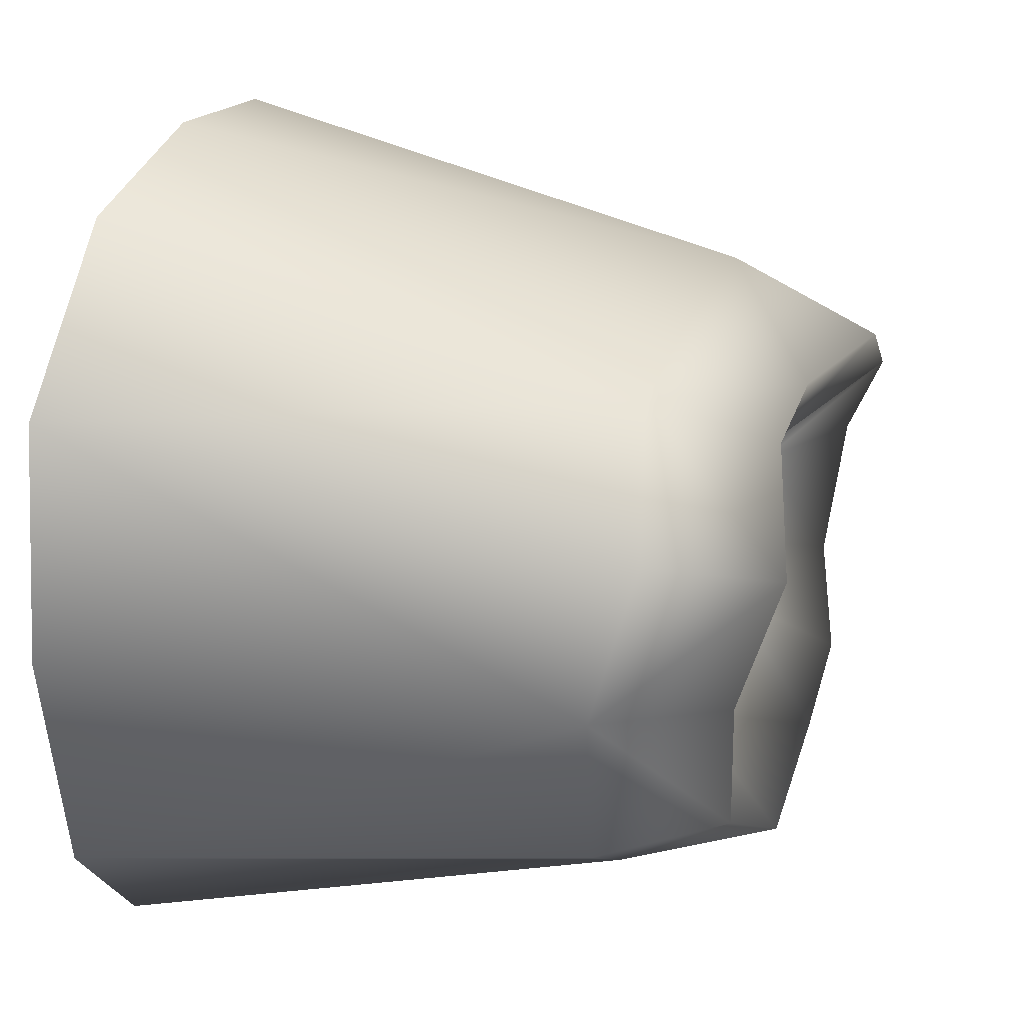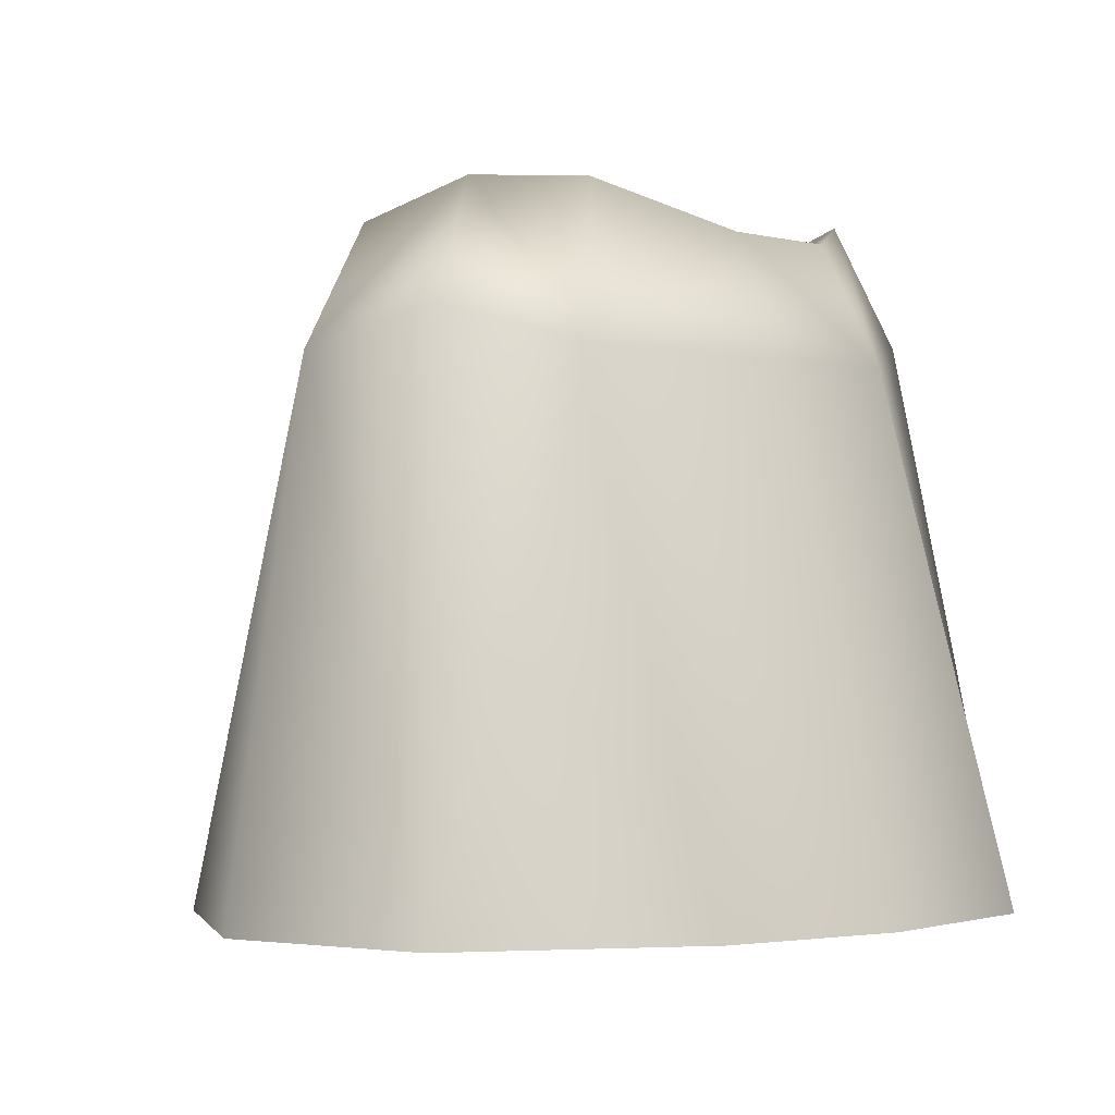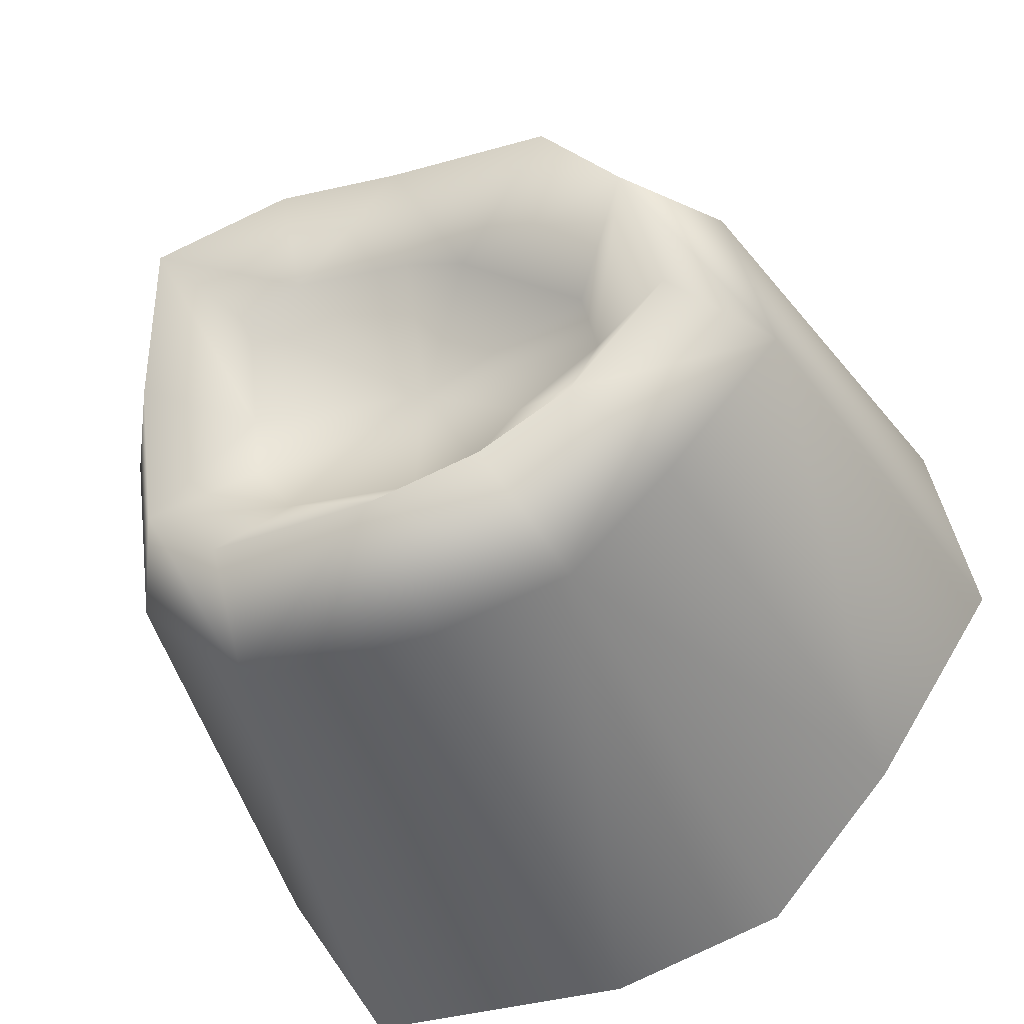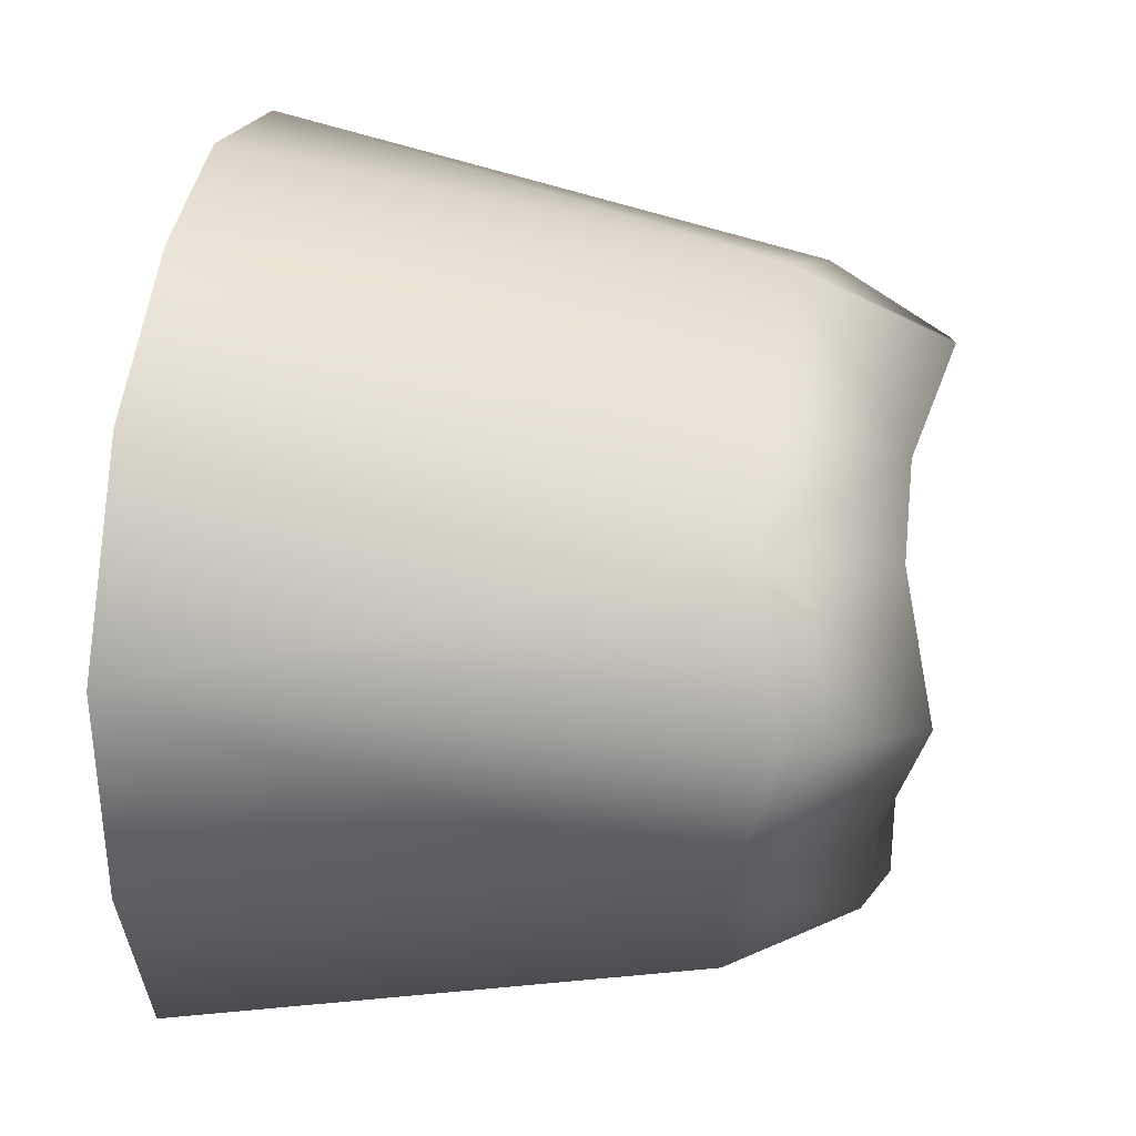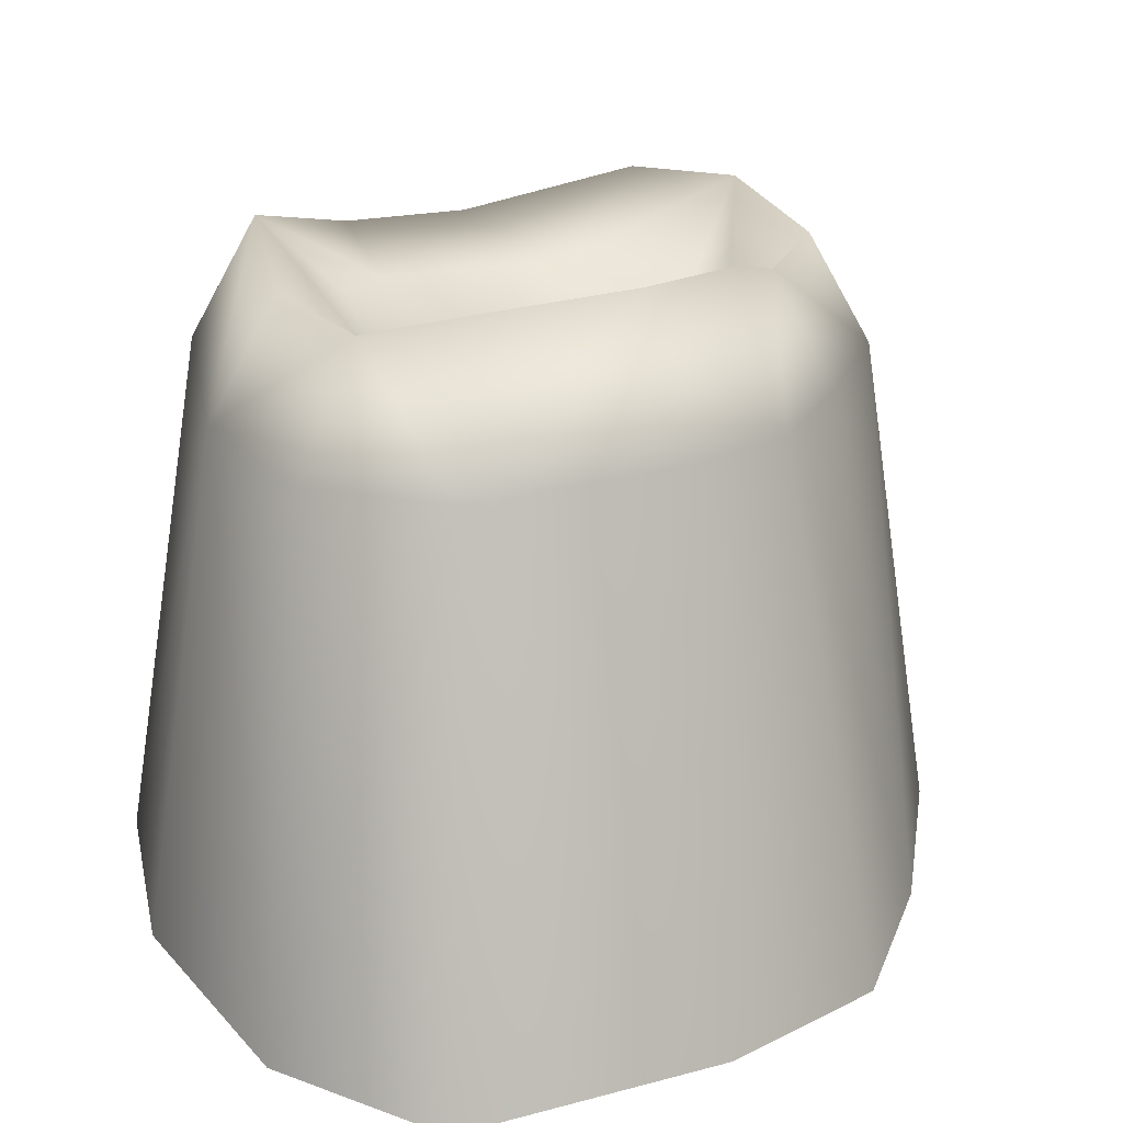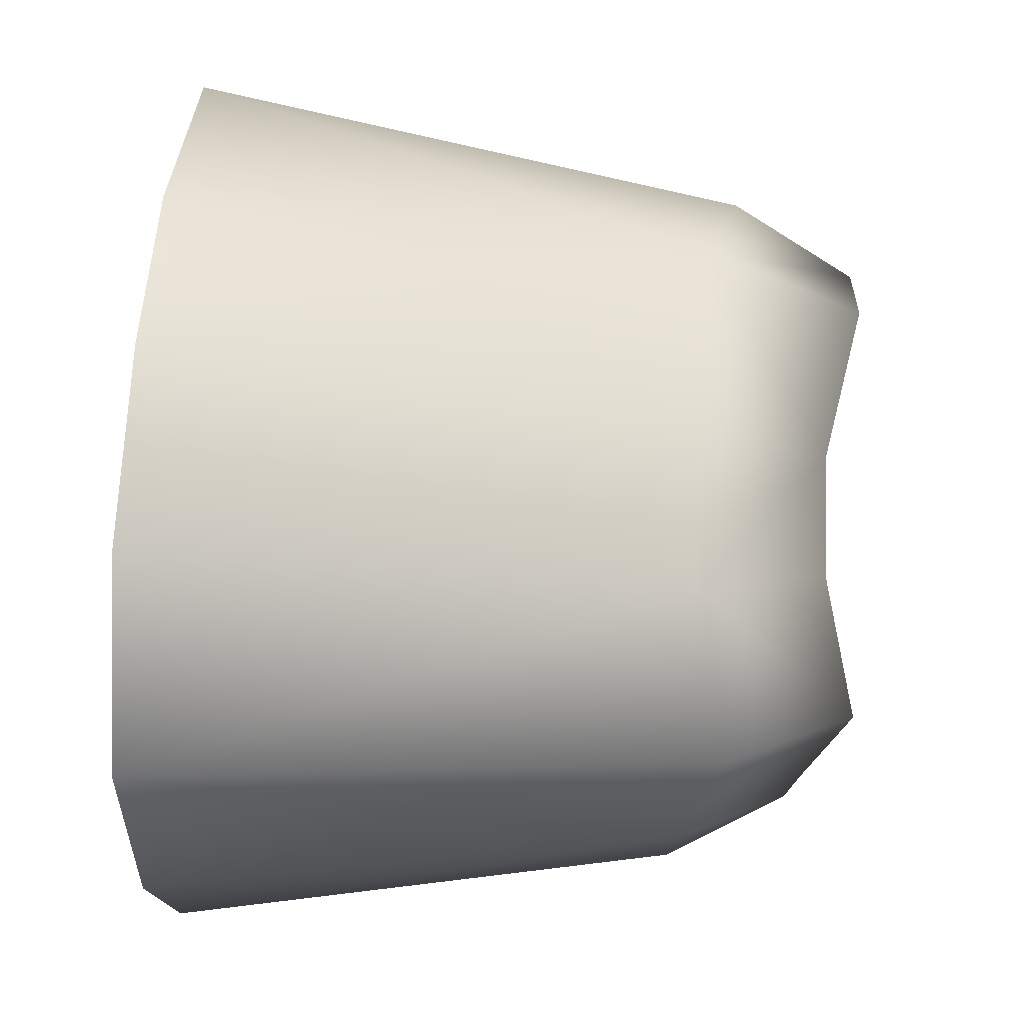
<metadata>
{"format":"obj","ext":"obj","renderer":"f3d","projection":"perspective","resolution":1024,"background":"white","views":[{"elev":34.5,"azim":107.6,"up":"+Z"},{"elev":-1.3,"azim":-47.7,"up":"+Y"},{"elev":-34.0,"azim":-158.9,"up":"+Z"},{"elev":52.8,"azim":97.1,"up":"+Z"},{"elev":22.2,"azim":156.0,"up":"+Y"},{"elev":69.5,"azim":93.1,"up":"+Z"}]}
</metadata>
<code>
v 0 3 0.5
v 17.47 -20.12 1.53
v 15.36 -20.12 11.57
v 8.231 -20.12 16.81
v -0.1013 -20.12 17.03
v -7.534 -20.12 14.78
v -16.27 -20.12 8.286
v -18.27 -20.12 -0.1228
v -12.98 -20.12 -8.193
v -7.534 -20.12 -14.35
v -0.1013 -20.12 -16.6
v 11.6 -20.12 -16.77
v 16.23 -20.12 -9.818
v 14.08 1.75 1.211
v 12.58 3.25 7.994
v 6.611 1.75 11.52
v -0.02162 1.75 11.39
v -8.912 1.75 9.665
v -13.15 3.25 5.679
v -14.7 1.75 0.2335
v -10.04 1.75 -4.946
v -5.807 1.75 -8.932
v -0.02162 1.75 -10.39
v 8.33 1.75 -10.75
v 13.06 1.75 -6.51
v 11.13 6.875 0.9786
v 10.08 8.375 6.708
v 5.188 6.875 9.688
v 0 6.875 9.377
v -7.188 8.375 7.938
v -10.44 8.375 4.688
v -11.63 6.875 0.25
v -7.688 6.875 -3.938
v -4.438 8.125 -6.938
v -0 8.125 -8.127
v 6.553 8.125 -8.752
v 10.32 6.875 -5.582
v 7.413 3.877 0.4564
v 7.126 5.377 4.398
v 5.007 5.377 5.995
v 0 5.377 5.625
v -2.562 5.377 4.938
v -7.188 3.877 2.812
v -7.875 3.877 0.25
v -4.438 3.877 -2.062
v -2.562 3.877 -3.938
v -0 3.877 -4.625
v 5.493 3.877 -4.295
v 7.089 3.877 -2.177
g Sphere01
f 1 39 38
f 1 40 39
f 1 41 40
f 1 42 41
f 1 43 42
f 1 44 43
f 1 45 44
f 1 46 45
f 1 47 46
f 1 48 47
f 1 49 48
f 1 38 49
f 2 14 3
f 14 15 3
f 3 15 16
f 3 16 4
f 4 16 5
f 16 17 5
f 5 17 18
f 5 18 6
f 6 18 7
f 18 19 7
f 7 19 20
f 7 20 8
f 8 20 9
f 20 21 9
f 9 21 22
f 9 22 10
f 10 22 11
f 22 23 11
f 11 23 24
f 11 24 12
f 12 24 13
f 24 25 13
f 13 25 14
f 13 14 2
f 14 26 27
f 14 27 15
f 15 27 16
f 27 28 16
f 16 28 29
f 16 29 17
f 17 29 18
f 29 30 18
f 18 30 31
f 18 31 19
f 19 31 20
f 31 32 20
f 20 32 33
f 20 33 21
f 21 33 22
f 33 34 22
f 22 34 35
f 22 35 23
f 23 35 24
f 35 36 24
f 24 36 37
f 24 37 25
f 25 37 14
f 37 26 14
f 26 38 27
f 38 39 27
f 27 39 40
f 27 40 28
f 28 40 29
f 40 41 29
f 29 41 42
f 29 42 30
f 30 42 31
f 42 43 31
f 31 43 44
f 31 44 32
f 32 44 33
f 44 45 33
f 33 45 46
f 33 46 34
f 34 46 35
f 46 47 35
f 35 47 48
f 35 48 36
f 36 48 37
f 48 49 37
f 37 49 38
f 37 38 26

</code>
